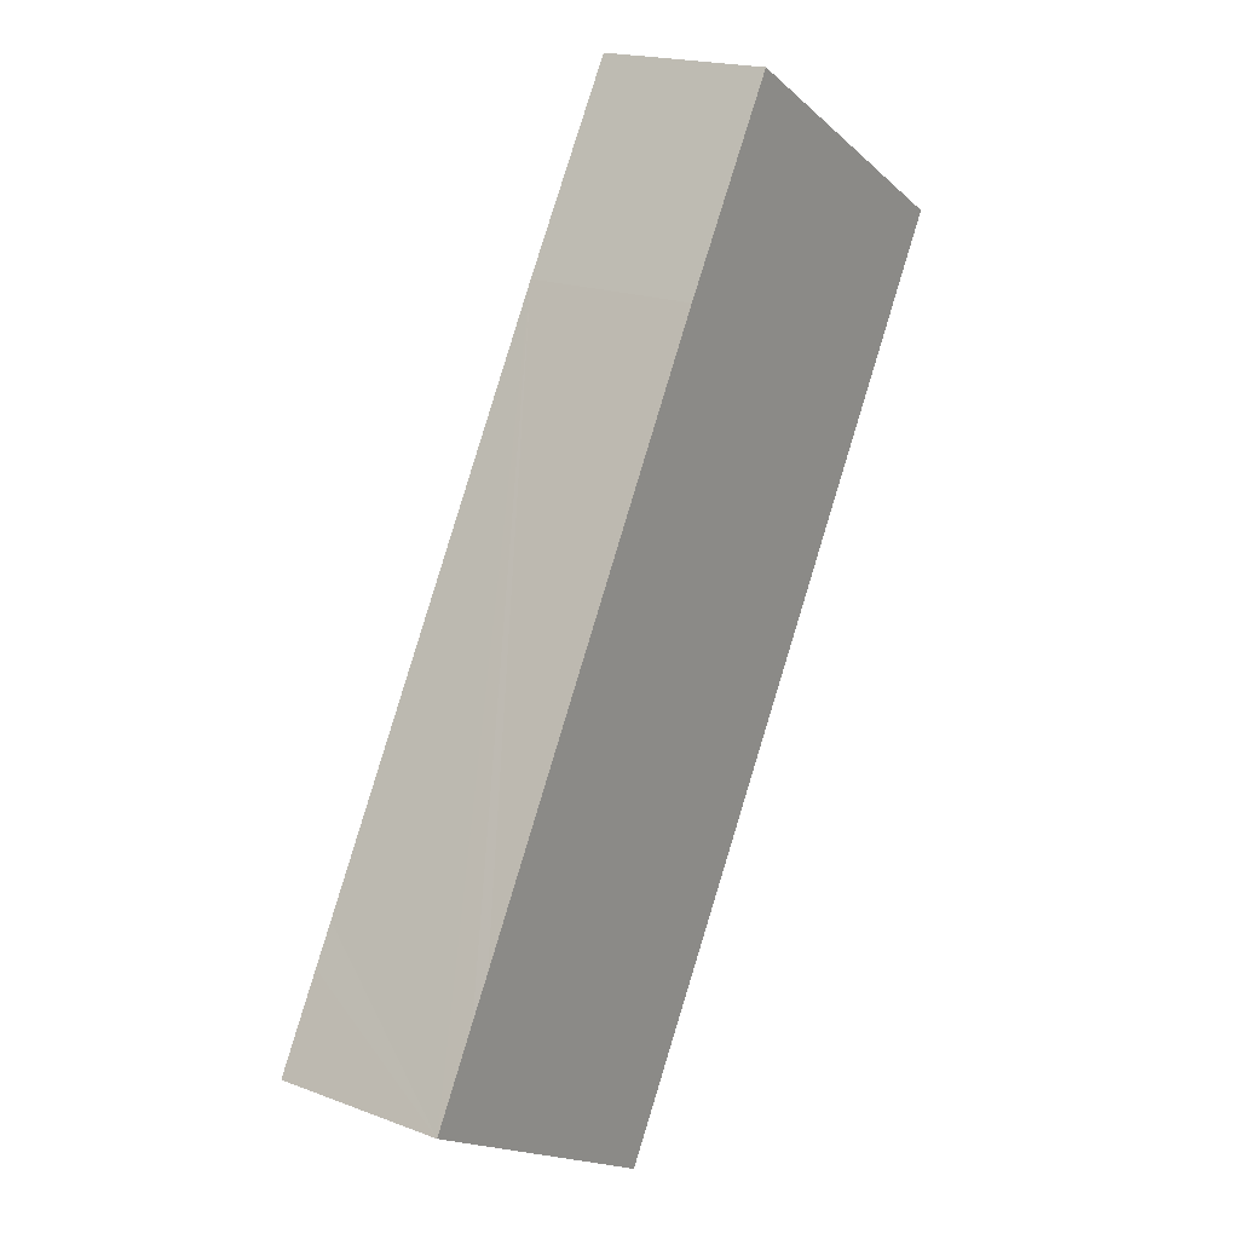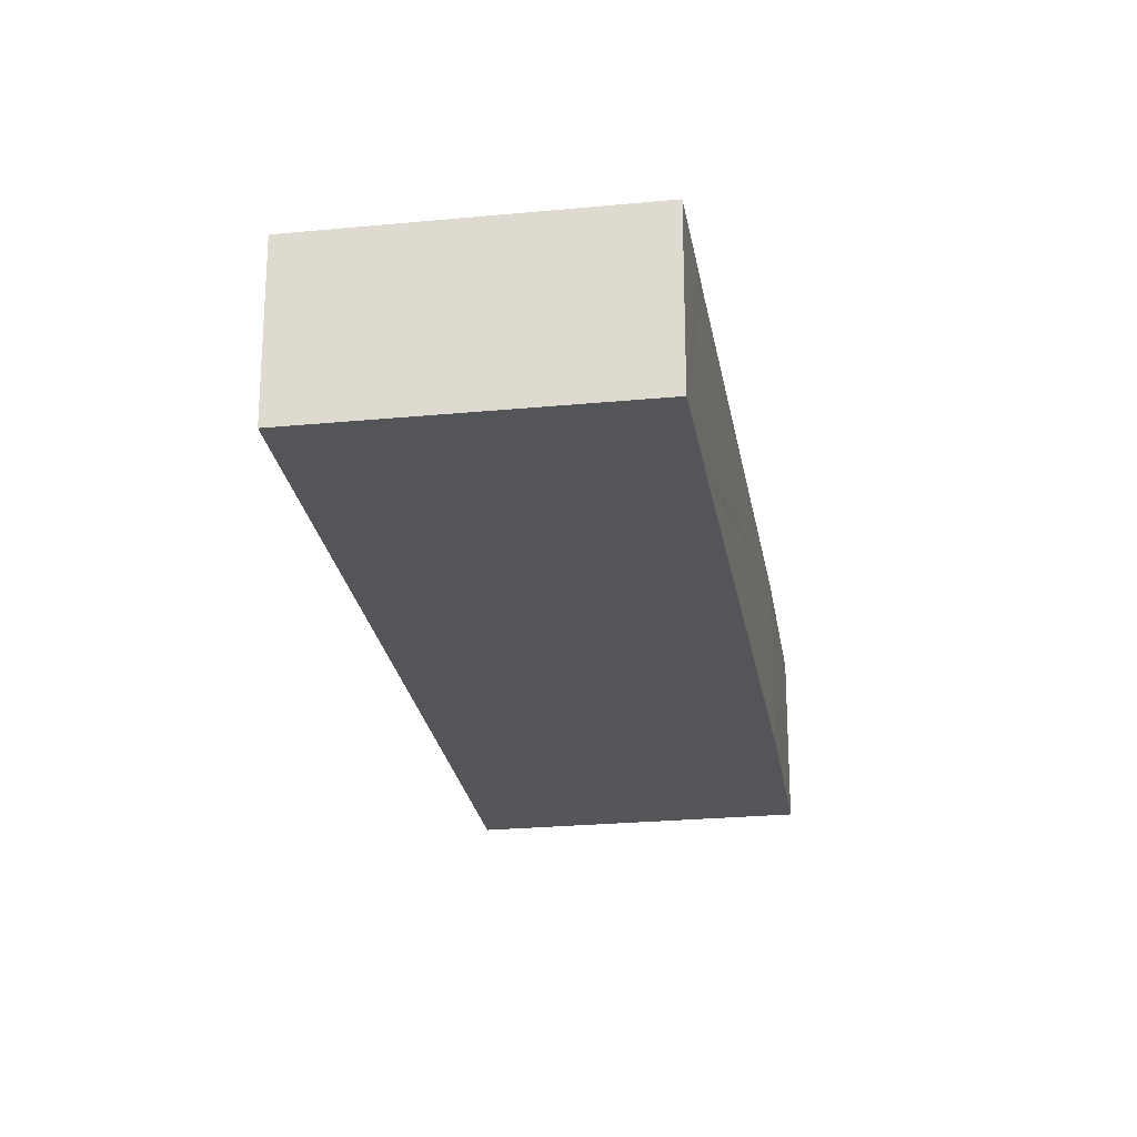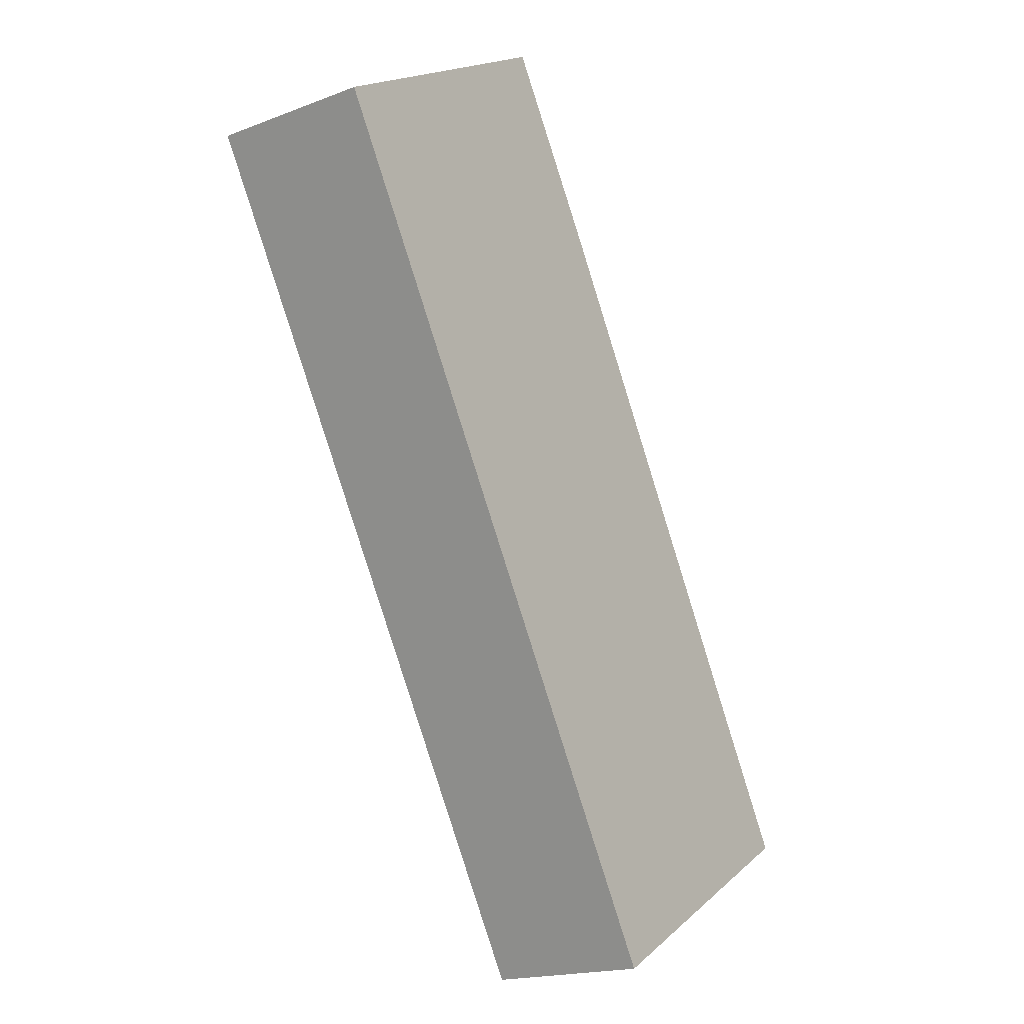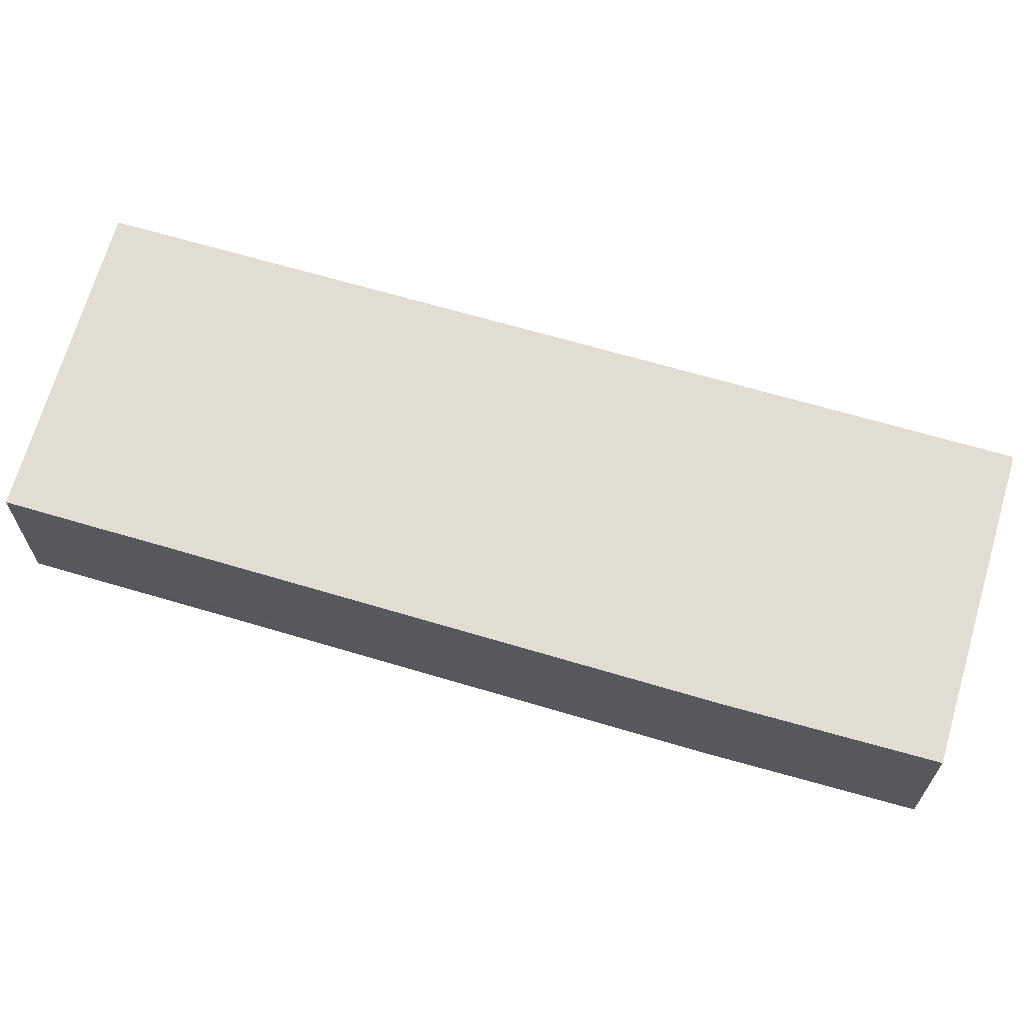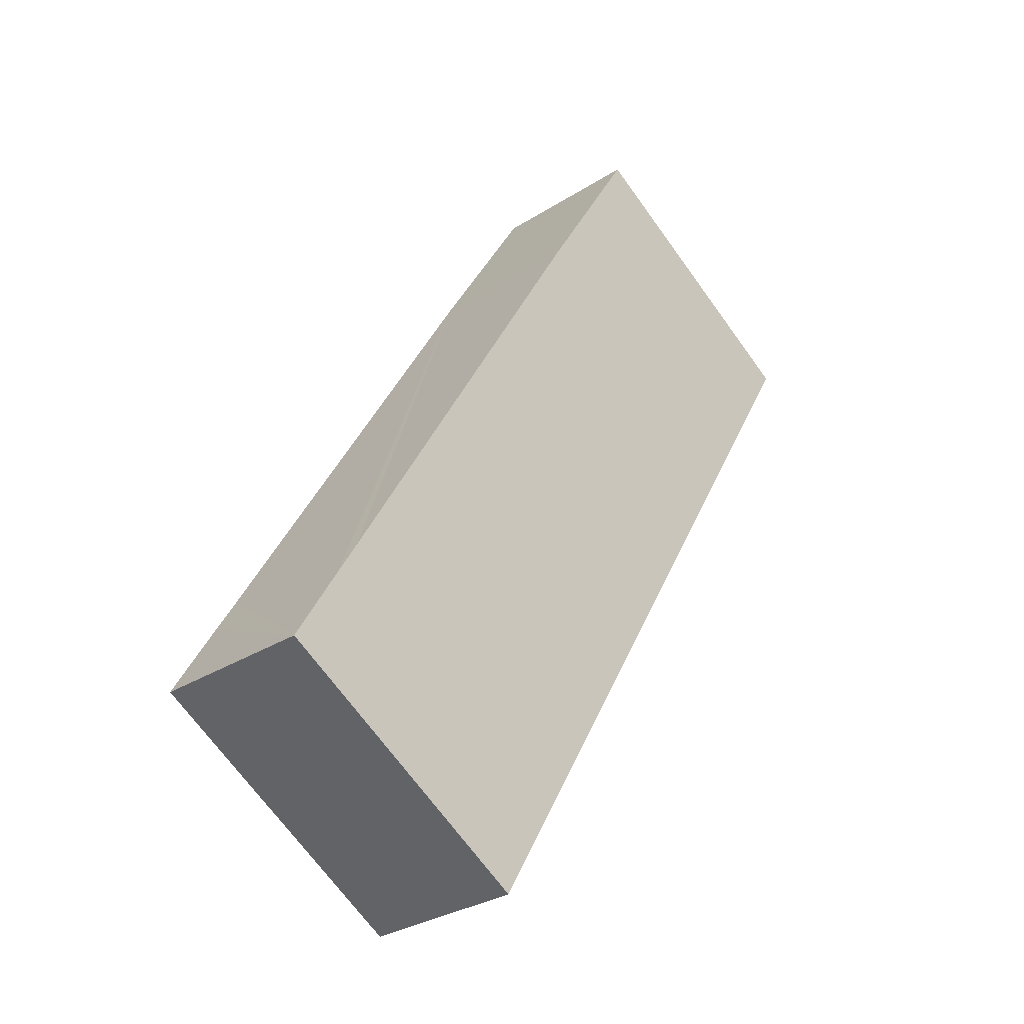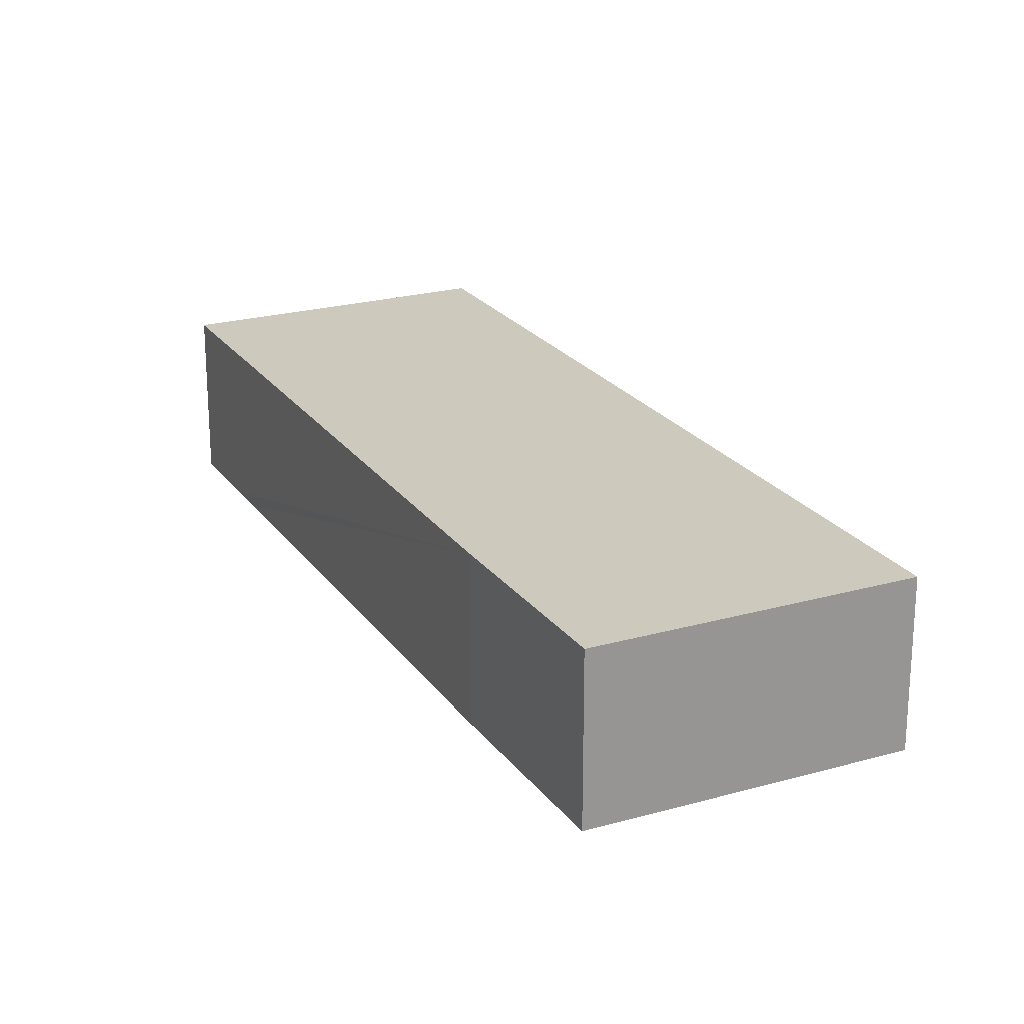
<metadata>
{"format":"obj","ext":"obj","renderer":"f3d","projection":"perspective","resolution":1024,"background":"white","views":[{"elev":19.1,"azim":-54.7,"up":"+Z"},{"elev":-24.6,"azim":-140.7,"up":"+Y"},{"elev":-18.4,"azim":126.4,"up":"+Z"},{"elev":68.1,"azim":-43.4,"up":"+Y"},{"elev":-30.5,"azim":-47.4,"up":"+Z"},{"elev":22.6,"azim":4.3,"up":"+Y"}]}
</metadata>
<code>
v  0 3.926 2.404e-16
v  17.42 3.926 14.95
v  6.465 3.926 -3.778
v  1.131 3.926 1.956
v  1.625 3.926 2.8
v  8.375 3.926 14.49
v  10.92 3.926 18.75
v  10.92 -1.148e-15 18.75
v  17.42 -9.152e-16 14.95
v  6.465 2.313e-16 -3.778
v  0 0 0
v  1.131 -1.198e-16 1.956
v  1.625 -1.715e-16 2.8
v  8.375 -8.871e-16 14.49
g defaultobject
f 1 2 3
f 2 1 4
f 2 4 5
f 2 5 6
f 2 6 7
f 8 2 7
f 2 8 9
f 9 3 2
f 3 9 10
f 10 1 3
f 1 10 11
f 11 4 1
f 4 11 5
f 5 11 6
f 6 11 12
f 6 12 13
f 6 13 14
f 6 14 7
f 7 14 8
f 9 11 10
f 11 9 12
f 12 9 13
f 13 9 14
f 14 9 8

</code>
